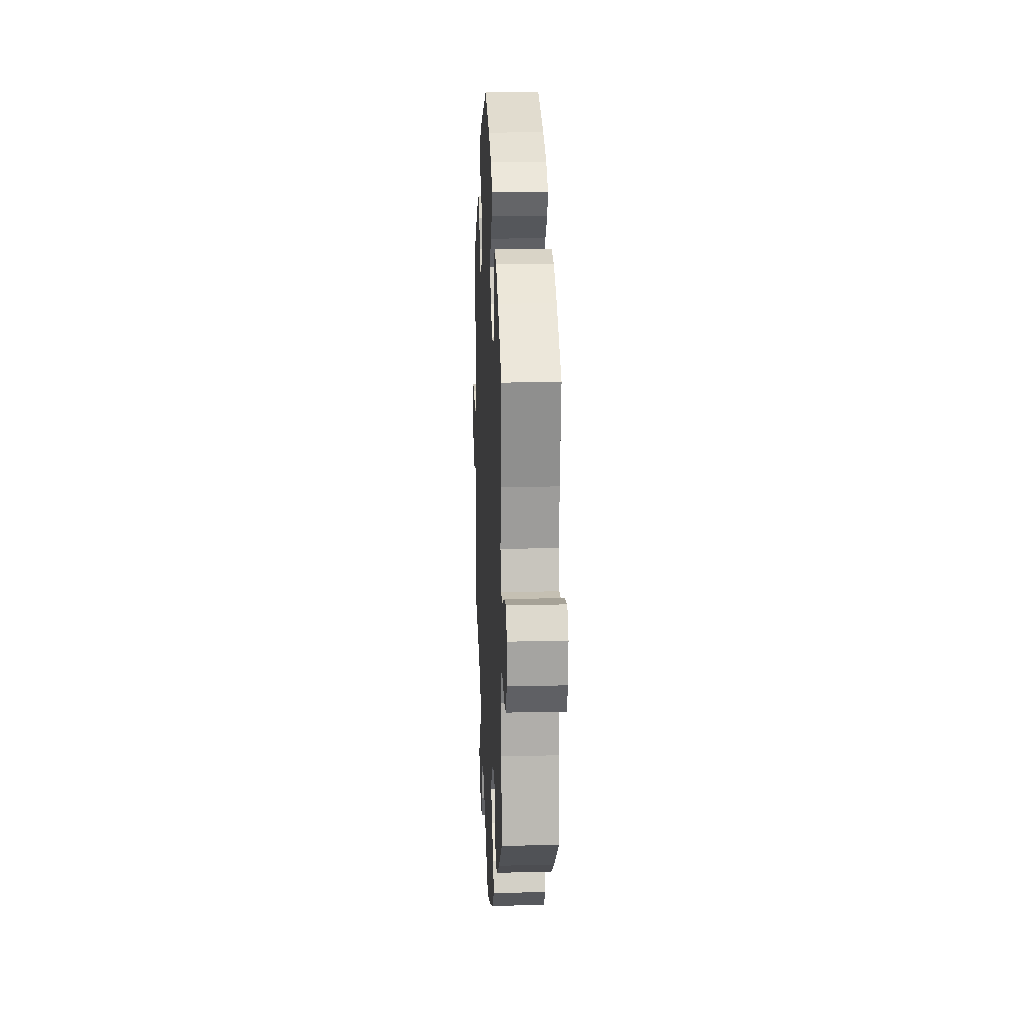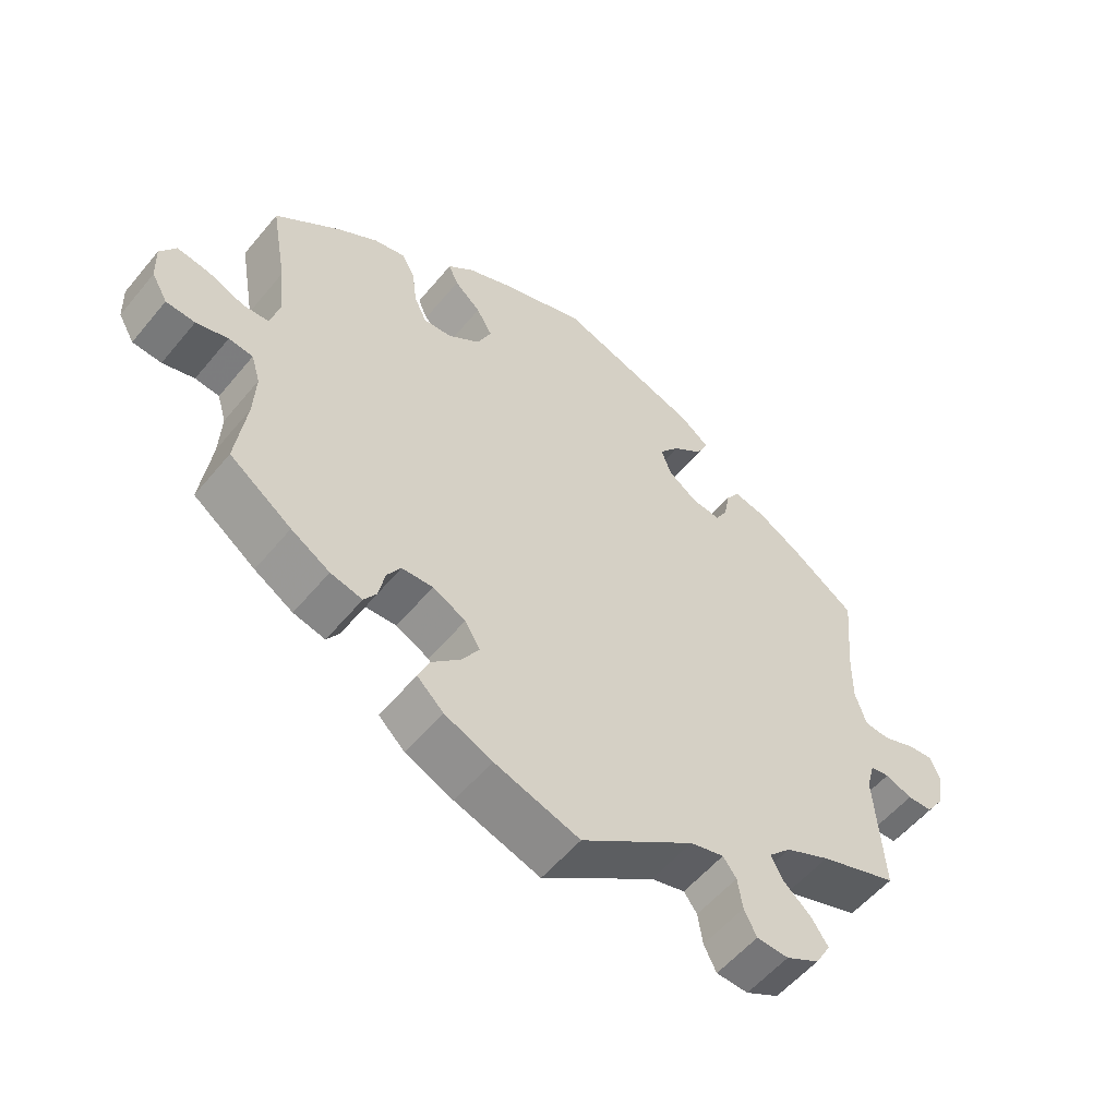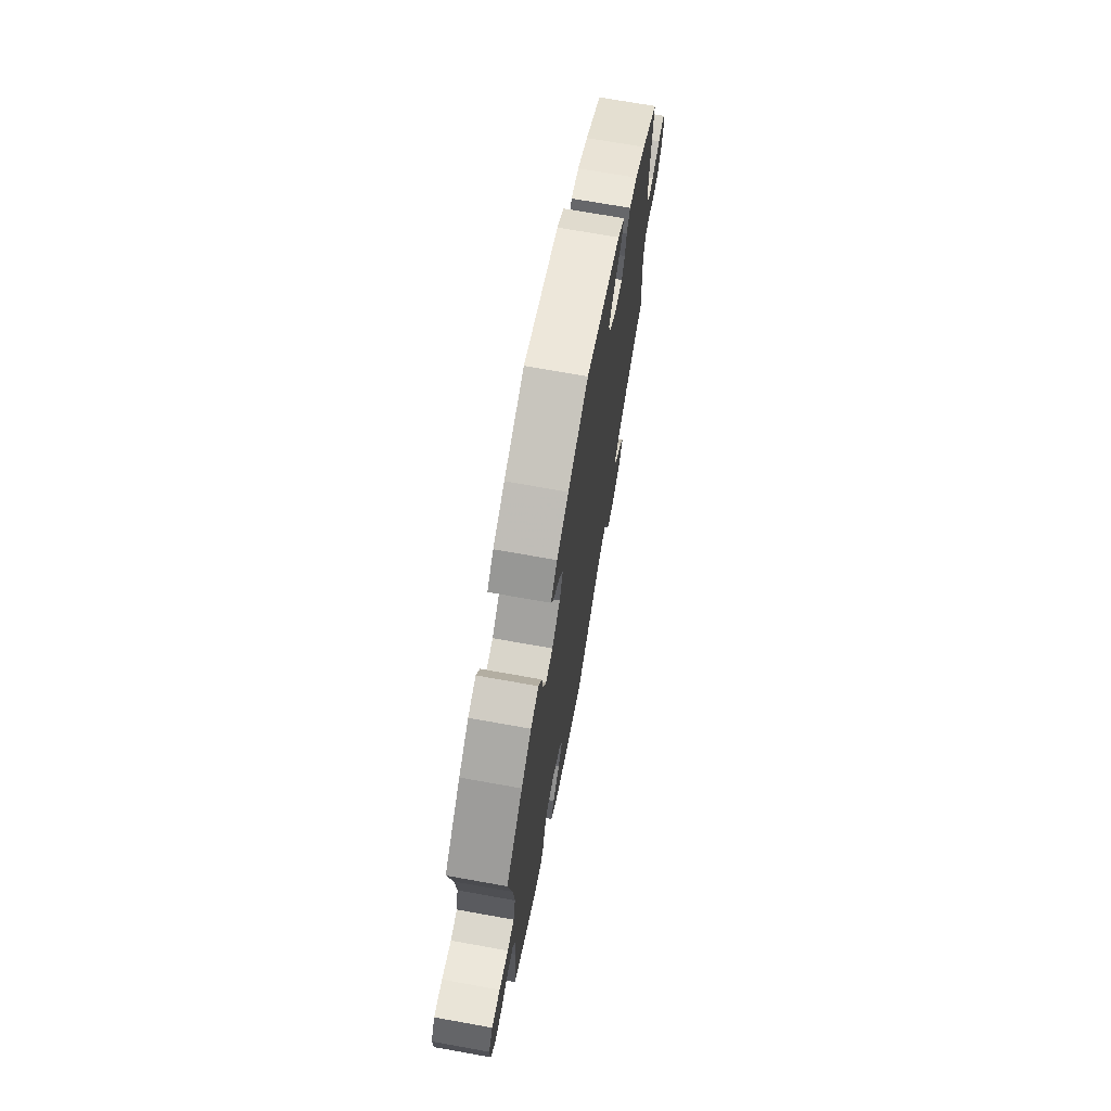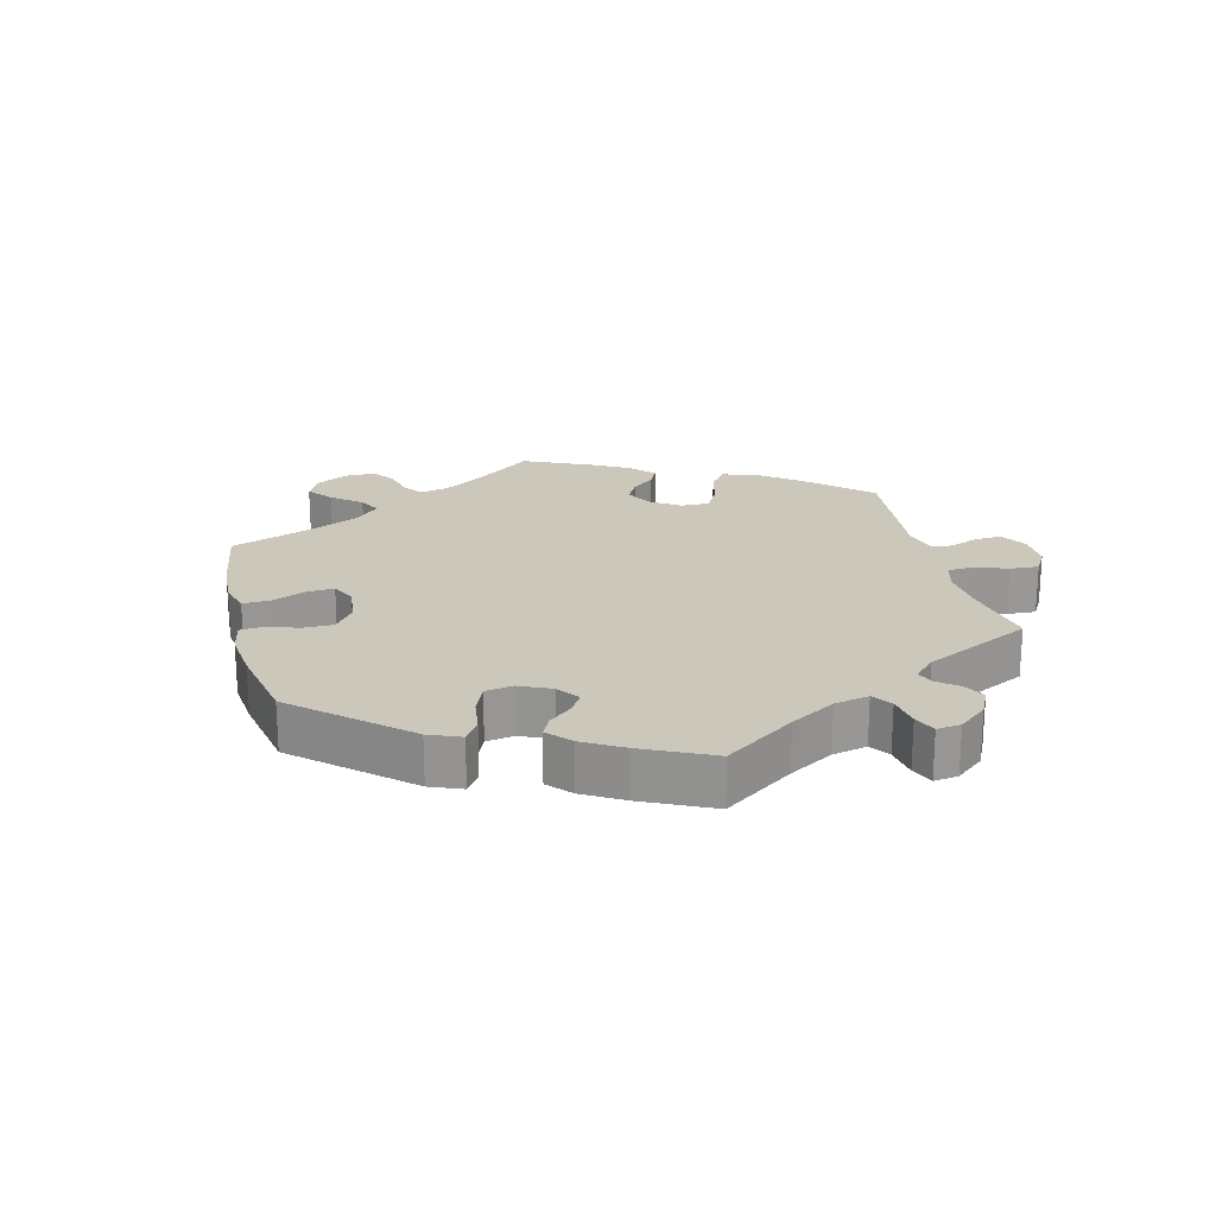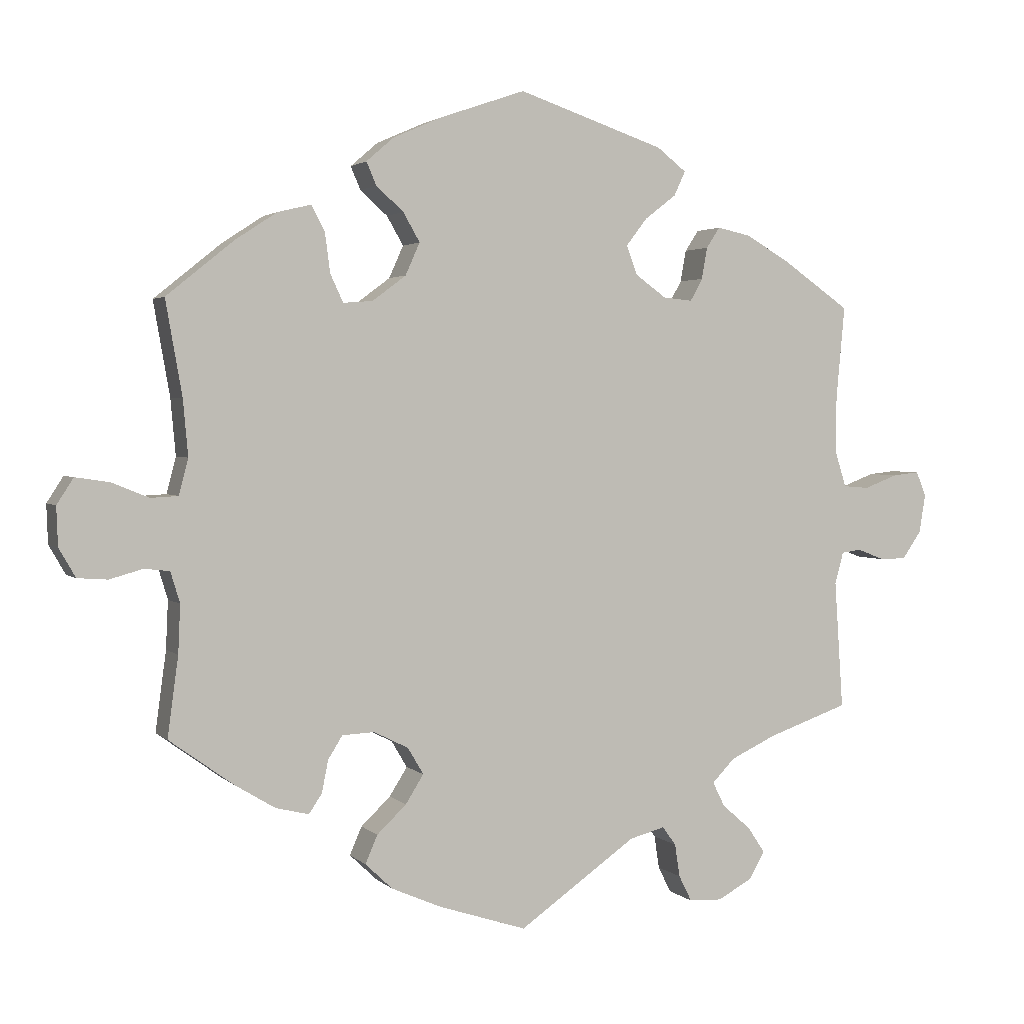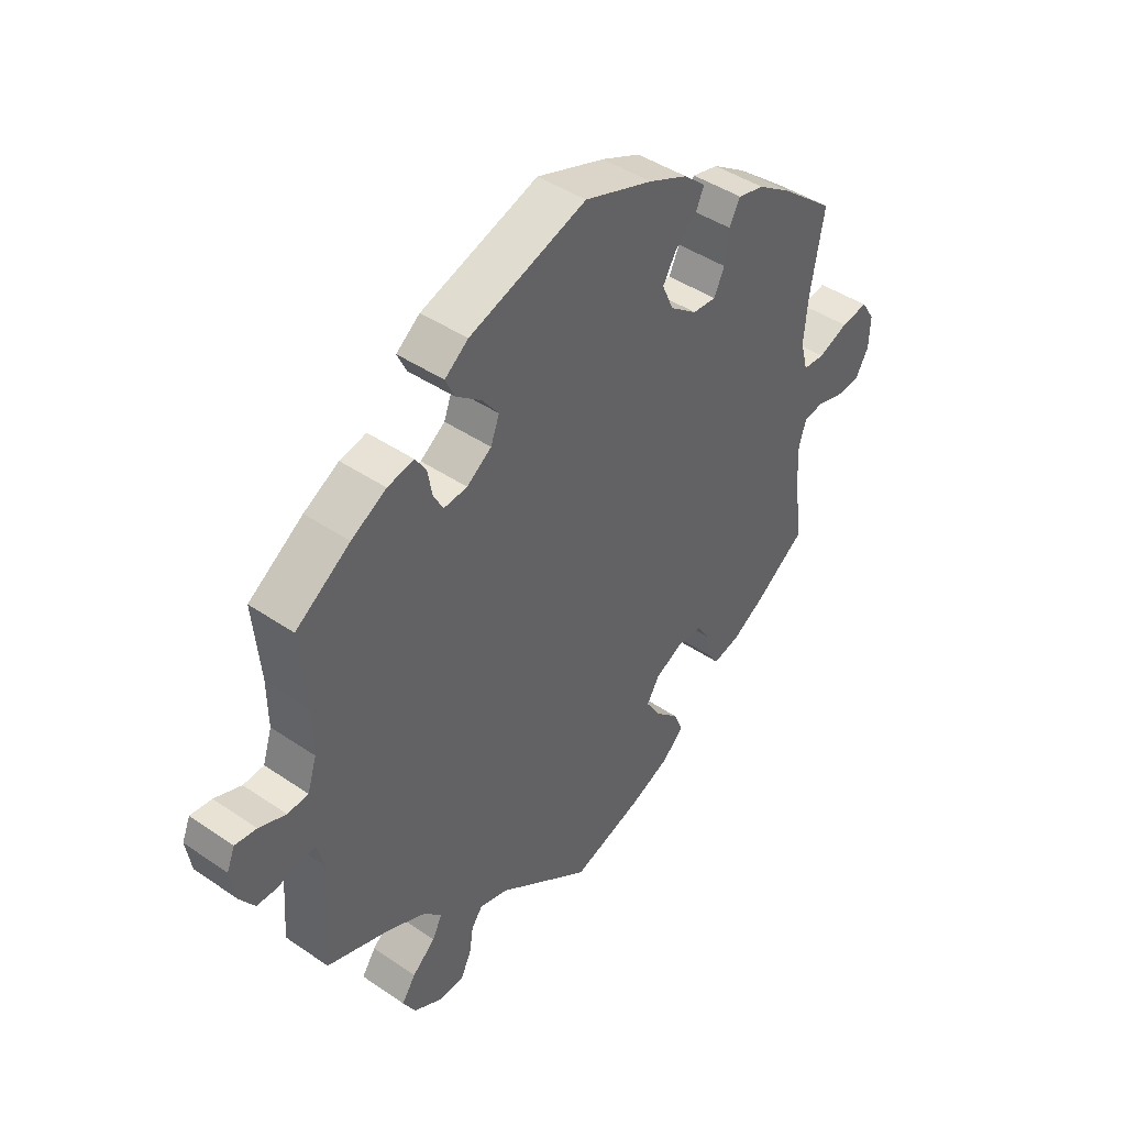
<metadata>
{"format":"obj","ext":"obj","renderer":"f3d","projection":"perspective","resolution":1024,"background":"white","views":[{"elev":15.0,"azim":-92.6,"up":"+Z"},{"elev":-55.5,"azim":-38.9,"up":"+Z"},{"elev":70.2,"azim":-79.8,"up":"+Z"},{"elev":21.7,"azim":46.1,"up":"+Y"},{"elev":2.5,"azim":-21.3,"up":"+Z"},{"elev":43.5,"azim":128.9,"up":"+Z"}]}
</metadata>
<code>
v 0.388 0.07 -0.328
v 0.324 0.07 -0.358
v 0.292 0.07 -0.391
v 0.309 0.07 -0.425
v 0.349 0.07 -0.46
v 0.373 0.07 -0.496
v 0.351 0.07 -0.534
v 0.303 0.07 -0.56
v 0.257 0.07 -0.558
v 0.239 0.07 -0.522
v 0.232 0.07 -0.476
v 0.213 0.07 -0.45
v 0.164 0.07 -0.463
v 0 0.07 -0.578
v -0.123 0.07 -0.538
v -0.192 0.07 -0.508
v -0.23 0.07 -0.472
v -0.213 0.07 -0.433
v -0.172 0.07 -0.394
v -0.147 0.07 -0.354
v -0.169 0.07 -0.317
v -0.217 0.07 -0.293
v -0.262 0.07 -0.295
v -0.282 0.07 -0.327
v -0.291 0.07 -0.372
v -0.309 0.07 -0.399
v -0.355 0.07 -0.388
v -0.411 0.07 -0.354
v -0.501 0.07 -0.289
v -0.486 0.07 -0.178
v -0.483 0.07 -0.111
v -0.496 0.07 -0.068
v -0.531 0.07 -0.064
v -0.577 0.07 -0.077
v -0.619 0.07 -0.074
v -0.642 0.07 -0.034
v -0.644 0.07 0.02
v -0.621 0.07 0.056
v -0.574 0.07 0.049
v -0.522 0.07 0.028
v -0.484 0.07 0.03
v -0.471 0.07 0.08
v -0.478 0.07 0.158
v -0.501 0.07 0.289
v -0.407 0.07 0.365
v -0.349 0.07 0.403
v -0.303 0.07 0.414
v -0.284 0.07 0.378
v -0.277 0.07 0.324
v -0.259 0.07 0.285
v -0.218 0.07 0.288
v -0.171 0.07 0.323
v -0.151 0.07 0.368
v -0.174 0.07 0.408
v -0.212 0.07 0.442
v -0.226 0.07 0.474
v -0.188 0.07 0.507
v -0.12 0.07 0.537
v -0.001 0.07 0.578
v 0.203 0.07 0.509
v 0.244 0.07 0.477
v 0.228 0.07 0.443
v 0.184 0.07 0.409
v 0.155 0.07 0.371
v 0.17 0.07 0.331
v 0.213 0.07 0.3
v 0.254 0.07 0.296
v 0.271 0.07 0.327
v 0.279 0.07 0.371
v 0.298 0.07 0.4
v 0.344 0.07 0.39
v 0.405 0.07 0.355
v 0.5 0.07 0.289
v 0.488 0.07 0.16
v 0.487 0.07 0.082
v 0.503 0.07 0.031
v 0.539 0.07 0.028
v 0.586 0.07 0.046
v 0.623 0.07 0.05
v 0.637 0.07 0.016
v 0.628 0.07 -0.038
v 0.602 0.07 -0.076
v 0.566 0.07 -0.077
v 0.527 0.07 -0.062
v 0.5 0.07 -0.066
v 0.488 0.07 -0.11
v 0.5 0.07 -0.289
v 0.388 0 -0.328
v 0.324 0 -0.358
v 0.292 0 -0.391
v 0.309 0 -0.425
v 0.349 0 -0.46
v 0.373 0 -0.496
v 0.351 0 -0.534
v 0.303 0 -0.56
v 0.257 0 -0.558
v 0.239 0 -0.522
v 0.232 0 -0.476
v 0.213 0 -0.45
v 0.164 0 -0.463
v 0 0 -0.578
v -0.123 0 -0.538
v -0.192 0 -0.508
v -0.23 0 -0.472
v -0.213 0 -0.433
v -0.172 0 -0.394
v -0.147 0 -0.354
v -0.169 0 -0.317
v -0.217 0 -0.293
v -0.262 0 -0.295
v -0.282 0 -0.327
v -0.291 0 -0.372
v -0.309 0 -0.399
v -0.355 0 -0.388
v -0.411 0 -0.354
v -0.501 0 -0.289
v -0.486 0 -0.178
v -0.483 0 -0.111
v -0.496 0 -0.068
v -0.531 0 -0.064
v -0.577 0 -0.077
v -0.619 0 -0.074
v -0.642 0 -0.034
v -0.644 0 0.02
v -0.621 0 0.056
v -0.574 0 0.049
v -0.522 0 0.028
v -0.484 0 0.03
v -0.471 0 0.08
v -0.478 0 0.158
v -0.501 0 0.289
v -0.407 0 0.365
v -0.349 0 0.403
v -0.303 0 0.414
v -0.284 0 0.378
v -0.277 0 0.324
v -0.259 0 0.285
v -0.218 0 0.288
v -0.171 0 0.323
v -0.151 0 0.368
v -0.174 0 0.408
v -0.212 0 0.442
v -0.226 0 0.474
v -0.188 0 0.507
v -0.12 0 0.537
v -0.001 0 0.578
v 0.203 0 0.509
v 0.244 0 0.477
v 0.228 0 0.443
v 0.184 0 0.409
v 0.155 0 0.371
v 0.17 0 0.331
v 0.213 0 0.3
v 0.254 0 0.296
v 0.271 0 0.327
v 0.279 0 0.371
v 0.298 0 0.4
v 0.344 0 0.39
v 0.405 0 0.355
v 0.5 0 0.289
v 0.488 0 0.16
v 0.487 0 0.082
v 0.503 0 0.031
v 0.539 0 0.028
v 0.586 0 0.046
v 0.623 0 0.05
v 0.637 0 0.016
v 0.628 0 -0.038
v 0.602 0 -0.076
v 0.566 0 -0.077
v 0.527 0 -0.062
v 0.5 0 -0.066
v 0.488 0 -0.11
v 0.5 0 -0.289
f 86 87 1
f 85 86 1 2
f 81 82 83 84
f 81 84 85
f 80 81 85
f 77 78 79 80
f 76 77 80 85
f 75 76 85 2
f 71 72 73 74
f 68 69 70 71
f 67 68 71 74
f 66 67 74 75
f 60 61 62 63
f 60 63 64
f 59 60 64
f 58 59 64 65
f 54 55 56 57
f 53 54 57 58
f 46 47 48 49
f 46 49 50
f 43 44 45 46
f 42 43 46 50
f 41 42 50 51
f 37 38 39 40
f 37 40 41
f 36 37 41
f 33 34 35 36
f 32 33 36 41
f 31 32 41 51
f 27 28 29 30
f 24 25 26 27
f 23 24 27 30
f 22 23 30 31
f 16 17 18 19
f 16 19 20
f 13 14 15 16
f 12 13 16 20
f 8 9 10 11
f 8 11 12
f 7 8 12
f 4 5 6 7
f 3 4 7 12
f 53 58 65 66
f 52 53 66 75
f 21 22 31 51
f 21 51 52 75
f 12 20 21 75
f 2 3 12 75
f 88 174 173
f 89 88 173 172
f 171 170 169 168
f 172 171 168
f 172 168 167
f 167 166 165 164
f 172 167 164 163
f 89 172 163 162
f 161 160 159 158
f 158 157 156 155
f 161 158 155 154
f 162 161 154 153
f 150 149 148 147
f 151 150 147
f 151 147 146
f 152 151 146 145
f 144 143 142 141
f 145 144 141 140
f 136 135 134 133
f 137 136 133
f 133 132 131 130
f 137 133 130 129
f 138 137 129 128
f 127 126 125 124
f 128 127 124
f 128 124 123
f 123 122 121 120
f 128 123 120 119
f 138 128 119 118
f 117 116 115 114
f 114 113 112 111
f 117 114 111 110
f 118 117 110 109
f 106 105 104 103
f 107 106 103
f 103 102 101 100
f 107 103 100 99
f 98 97 96 95
f 99 98 95
f 99 95 94
f 94 93 92 91
f 99 94 91 90
f 153 152 145 140
f 162 153 140 139
f 138 118 109 108
f 162 139 138 108
f 162 108 107 99
f 162 99 90 89
f 1 88 89 2
f 2 89 90 3
f 3 90 91 4
f 4 91 92 5
f 5 92 93 6
f 6 93 94 7
f 7 94 95 8
f 8 95 96 9
f 9 96 97 10
f 10 97 98 11
f 11 98 99 12
f 12 99 100 13
f 13 100 101 14
f 14 101 102 15
f 15 102 103 16
f 16 103 104 17
f 17 104 105 18
f 18 105 106 19
f 19 106 107 20
f 20 107 108 21
f 21 108 109 22
f 22 109 110 23
f 23 110 111 24
f 24 111 112 25
f 25 112 113 26
f 26 113 114 27
f 27 114 115 28
f 28 115 116 29
f 29 116 117 30
f 30 117 118 31
f 31 118 119 32
f 32 119 120 33
f 33 120 121 34
f 34 121 122 35
f 35 122 123 36
f 36 123 124 37
f 37 124 125 38
f 38 125 126 39
f 39 126 127 40
f 40 127 128 41
f 41 128 129 42
f 42 129 130 43
f 43 130 131 44
f 44 131 132 45
f 45 132 133 46
f 46 133 134 47
f 47 134 135 48
f 48 135 136 49
f 49 136 137 50
f 50 137 138 51
f 51 138 139 52
f 52 139 140 53
f 53 140 141 54
f 54 141 142 55
f 55 142 143 56
f 56 143 144 57
f 57 144 145 58
f 58 145 146 59
f 59 146 147 60
f 60 147 148 61
f 61 148 149 62
f 62 149 150 63
f 63 150 151 64
f 64 151 152 65
f 65 152 153 66
f 66 153 154 67
f 67 154 155 68
f 68 155 156 69
f 69 156 157 70
f 70 157 158 71
f 71 158 159 72
f 72 159 160 73
f 73 160 161 74
f 74 161 162 75
f 75 162 163 76
f 76 163 164 77
f 77 164 165 78
f 78 165 166 79
f 79 166 167 80
f 80 167 168 81
f 81 168 169 82
f 82 169 170 83
f 83 170 171 84
f 84 171 172 85
f 85 172 173 86
f 86 173 174 87
f 87 174 88 1

</code>
